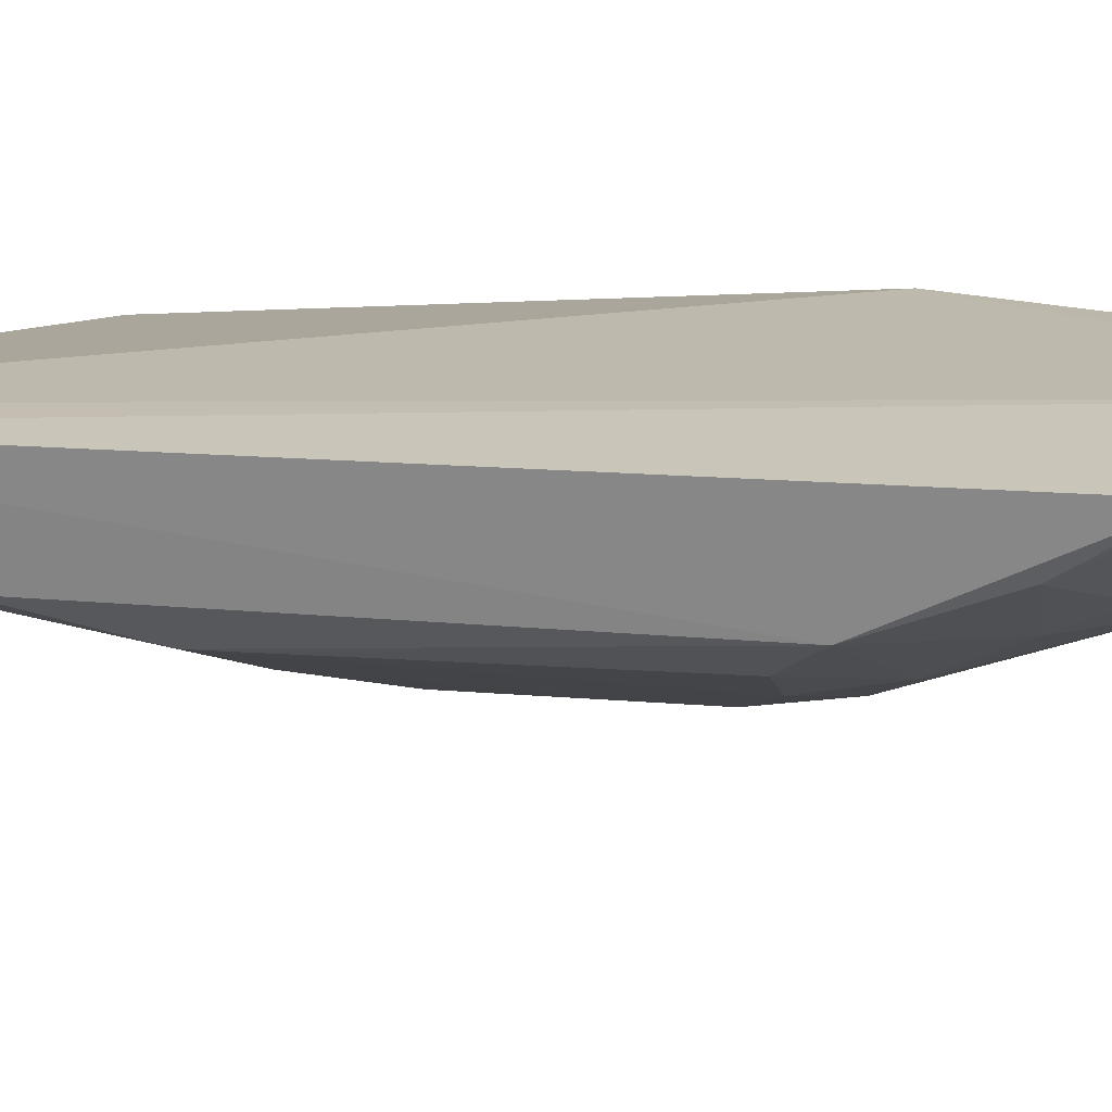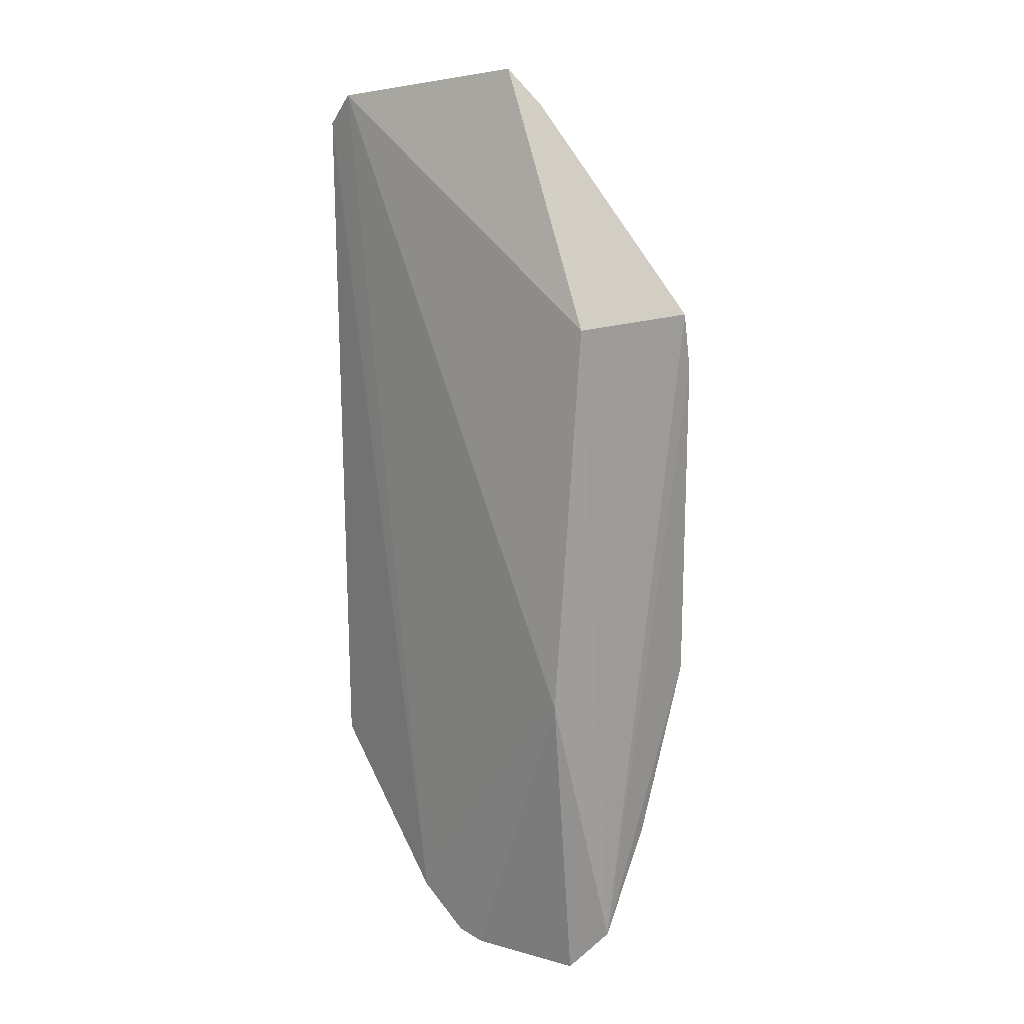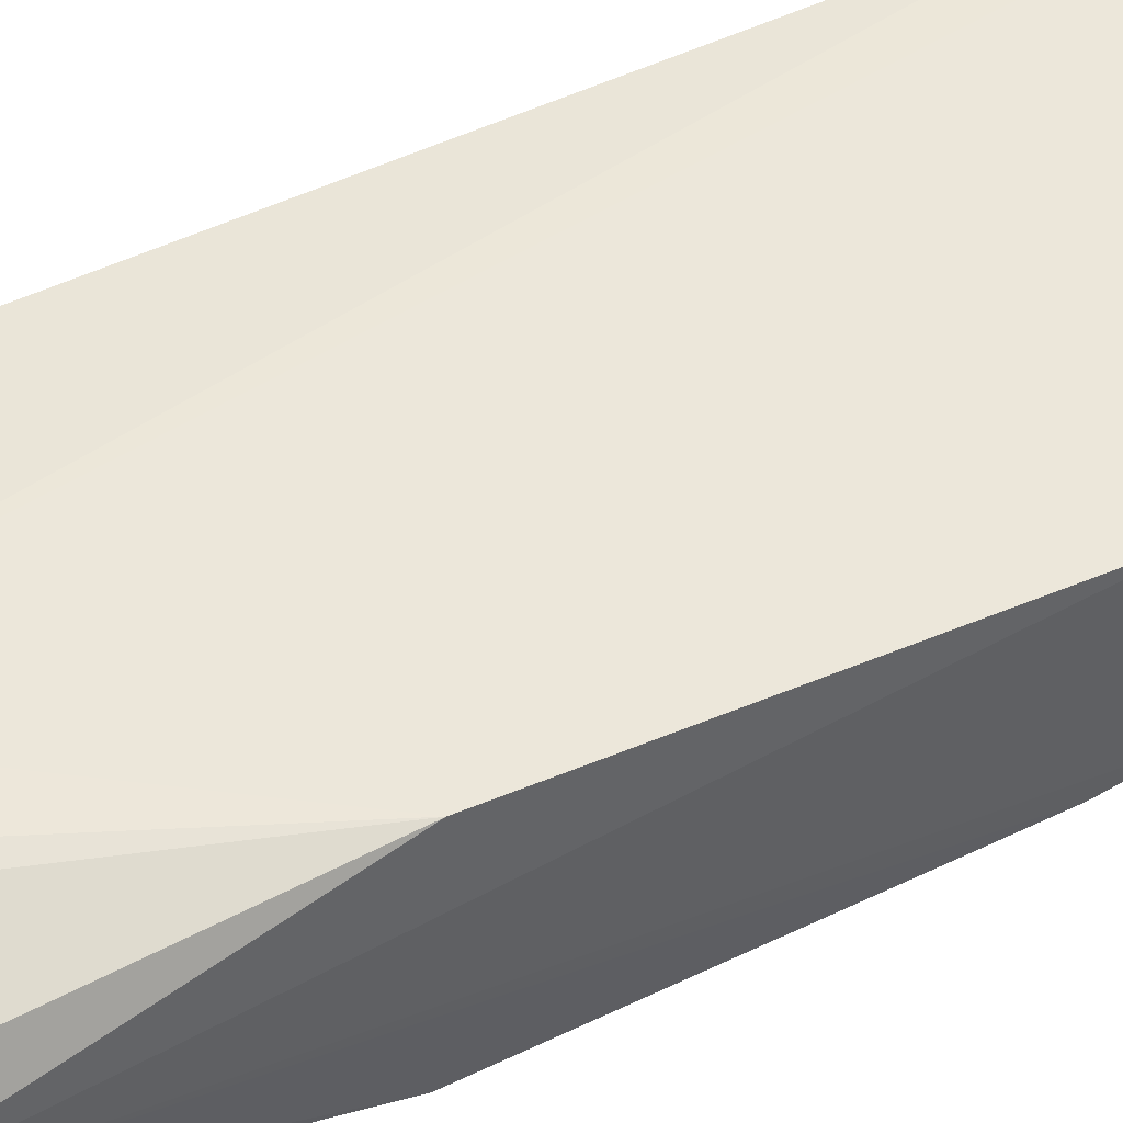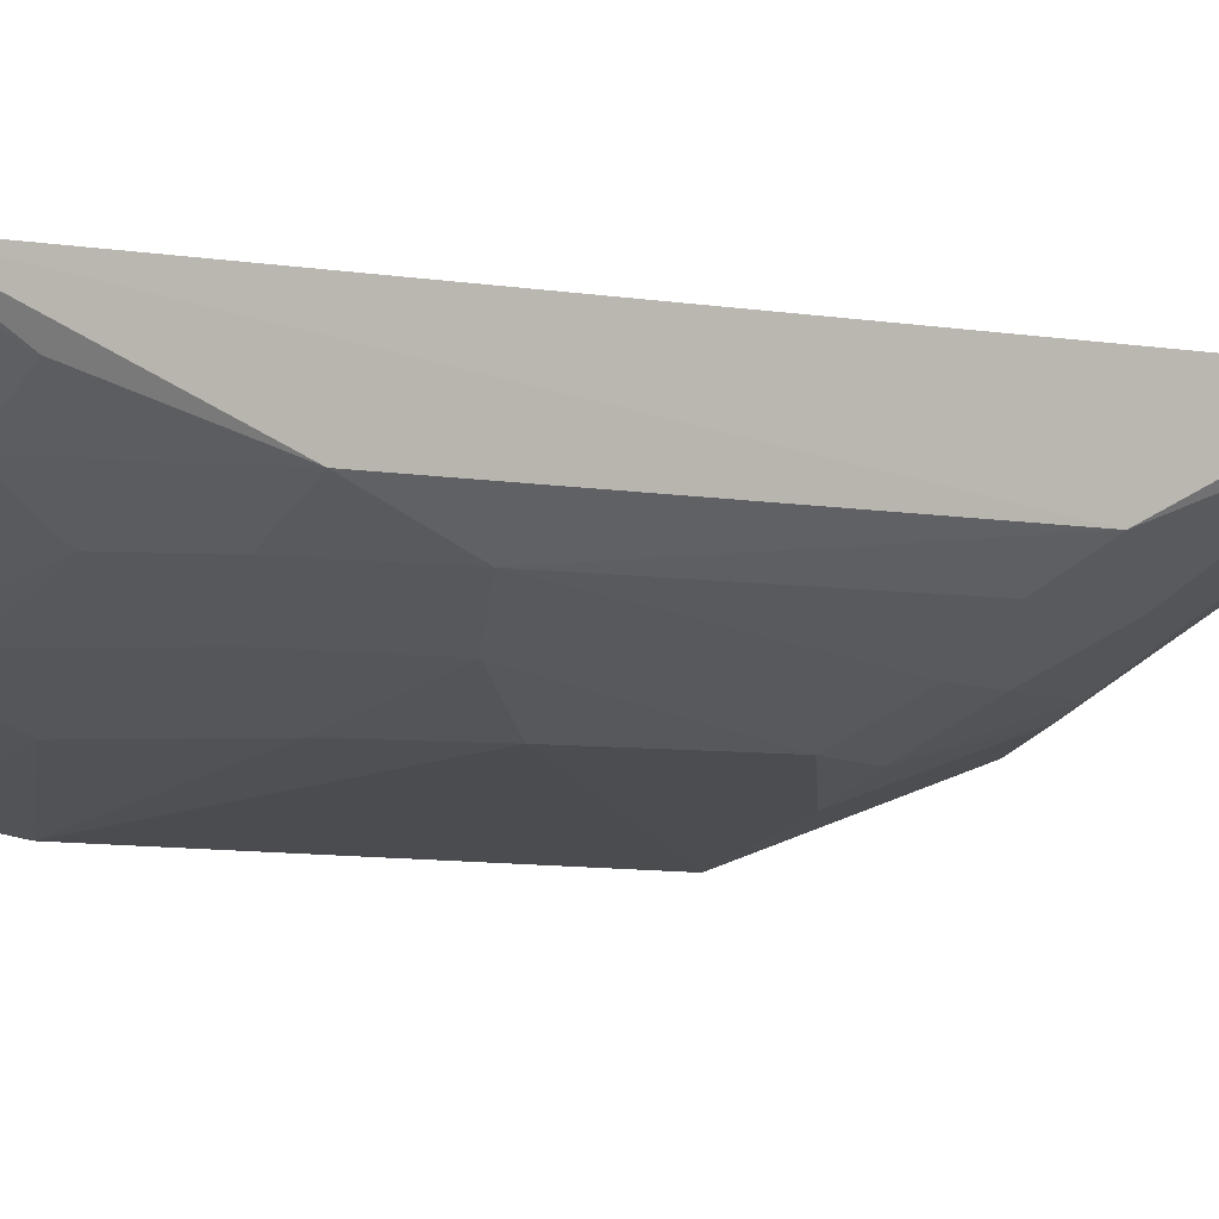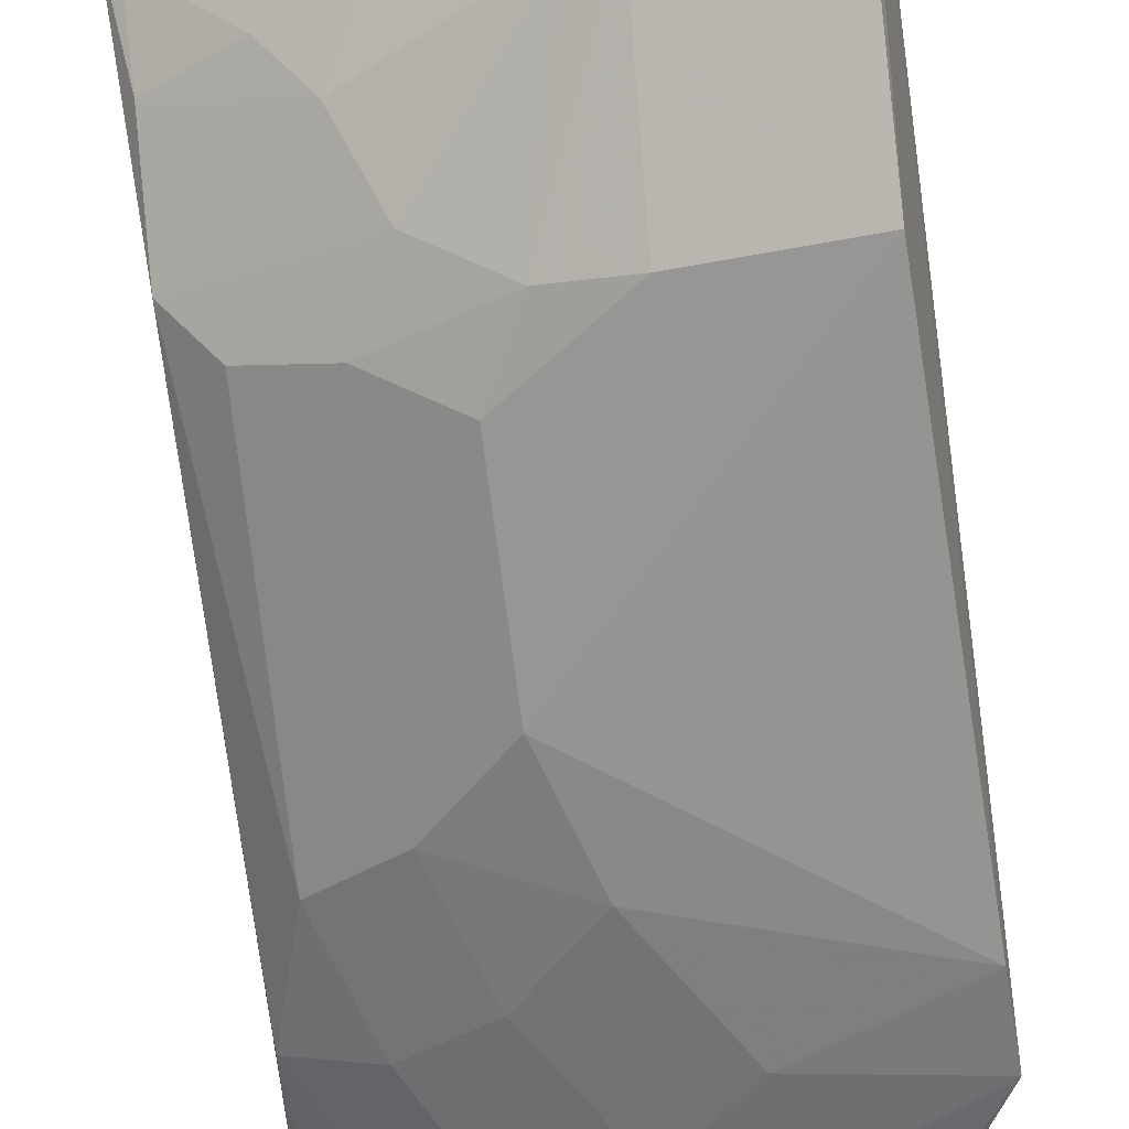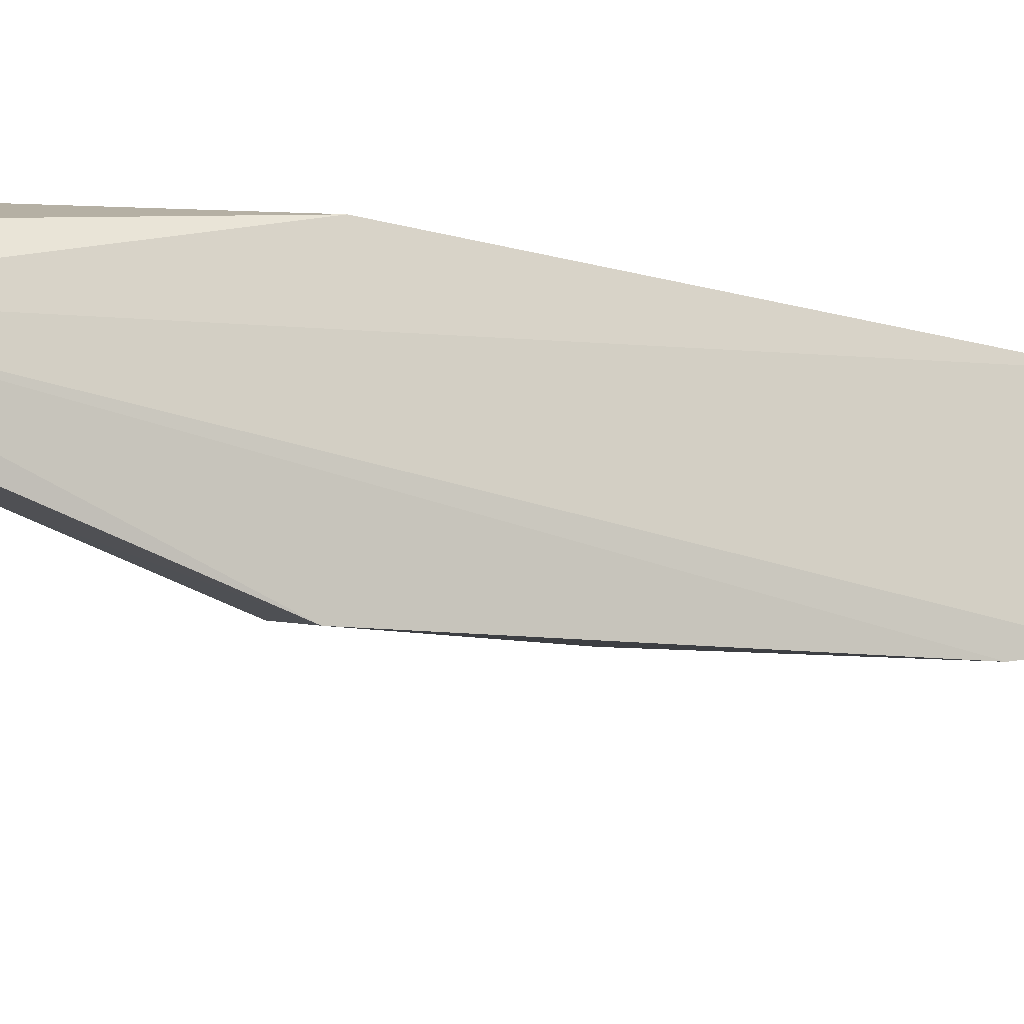
<metadata>
{"format":"obj","ext":"obj","renderer":"f3d","projection":"perspective","resolution":1024,"background":"white","views":[{"elev":19.7,"azim":98.3,"up":"+Y"},{"elev":18.4,"azim":-129.4,"up":"+Z"},{"elev":46.2,"azim":-119.5,"up":"+Y"},{"elev":-4.5,"azim":56.9,"up":"+Y"},{"elev":-73.0,"azim":-172.4,"up":"+Y"},{"elev":-14.0,"azim":-112.3,"up":"+Y"}]}
</metadata>
<code>
v 0.08213 -0.4577 0.2211
v 0.2581 -0.3643 -0.04498
v 0.2414 -0.4152 0.1739
v 0.2452 -0.3652 0.3242
v 0.08333 -0.373 0.02541
v 0.2593 -0.3644 0.3085
v 0.2113 -0.4135 0.247
v 0.08728 -0.4679 0.02179
v 0.08333 -0.3882 0.2224
v 0.2542 -0.4017 0.0306
v 0.1834 -0.3629 -0.1179
v 0.1682 -0.4443 0.1737
v 0.1414 -0.4104 0.3249
v 0.2258 -0.3984 0.2759
v 0.08018 -0.4101 -0.1208
v 0.2546 -0.4001 0.2179
v 0.1825 -0.4453 0.05727
v 0.1678 -0.4291 0.2472
v 0.1971 -0.4288 0.2034
v 0.08319 -0.4632 0.192
v 0.1524 -0.3987 0.3422
v 0.2532 -0.3705 0.3048
v 0.1421 -0.3697 -0.1385
v 0.1511 -0.4291 -0.04041
v 0.2267 -0.4139 0.2182
v 0.2388 -0.4154 0.04511
v 0.1827 -0.4449 0.1299
v 0.1386 -0.4448 0.2185
v 0.1392 -0.4185 0.3076
v 0.1533 -0.4147 0.3061
v 0.1821 -0.3989 0.3201
v 0.2394 -0.3713 0.3194
v 0.2534 -0.3833 0.2754
v 0.09148 -0.3929 -0.1398
v 0.1549 -0.3655 -0.135
v 0.1794 -0.4001 -0.06863
v 0.1413 -0.4552 0.0271
v 0.08477 -0.4388 -0.0682
v 0.2122 -0.4304 0.1591
v 0.2106 -0.4308 0.04422
v 0.1531 -0.4295 0.2624
v 0.1506 -0.373 -0.1287
v 0.1792 -0.3699 -0.1122
v 0.2236 -0.3992 -0.02568
v 0.1204 -0.3996 -0.1127
v 0.1377 -0.4335 -0.04261
v 0.168 -0.4465 0.02854
v 0.138 -0.3767 -0.1326
v 0.253 -0.371 -0.04025
v 0.2089 -0.4141 -0.01178
v 0.2528 -0.3864 -0.01209
v 0.1958 -0.431 0.01563
f 9 4 5
f 10 2 6
f 11 5 4
f 11 4 6
f 11 6 2
f 13 9 1
f 15 9 5
f 15 1 9
f 16 10 6
f 16 3 10
f 19 7 18
f 20 15 8
f 20 1 15
f 21 4 9
f 21 9 13
f 22 6 4
f 25 16 14
f 25 14 7
f 25 3 16
f 25 7 19
f 26 10 3
f 27 12 20
f 27 20 8
f 28 19 18
f 28 12 19
f 28 20 12
f 28 1 20
f 29 13 1
f 30 7 14
f 30 13 29
f 31 30 14
f 31 21 13
f 31 13 30
f 32 22 4
f 32 14 22
f 32 31 14
f 32 4 21
f 32 21 31
f 33 16 6
f 33 6 22
f 33 22 14
f 33 14 16
f 34 15 5
f 34 5 23
f 35 23 5
f 35 5 11
f 37 27 8
f 37 17 27
f 38 8 15
f 39 25 19
f 39 3 25
f 39 19 12
f 39 12 27
f 39 27 17
f 40 26 3
f 40 39 17
f 40 3 39
f 41 28 18
f 41 30 29
f 41 18 7
f 41 7 30
f 41 29 1
f 41 1 28
f 42 35 11
f 42 23 35
f 43 11 2
f 43 42 11
f 43 36 42
f 45 36 24
f 45 15 34
f 45 42 36
f 45 38 15
f 46 37 8
f 46 8 38
f 46 45 24
f 46 38 45
f 47 40 17
f 47 17 37
f 47 46 24
f 47 37 46
f 48 34 23
f 48 23 42
f 48 45 34
f 48 42 45
f 49 44 36
f 49 43 2
f 49 36 43
f 50 24 36
f 50 36 44
f 51 49 2
f 51 2 10
f 51 44 49
f 51 50 44
f 51 10 50
f 52 47 24
f 52 24 50
f 52 40 47
f 52 26 40
f 52 50 10
f 52 10 26

</code>
